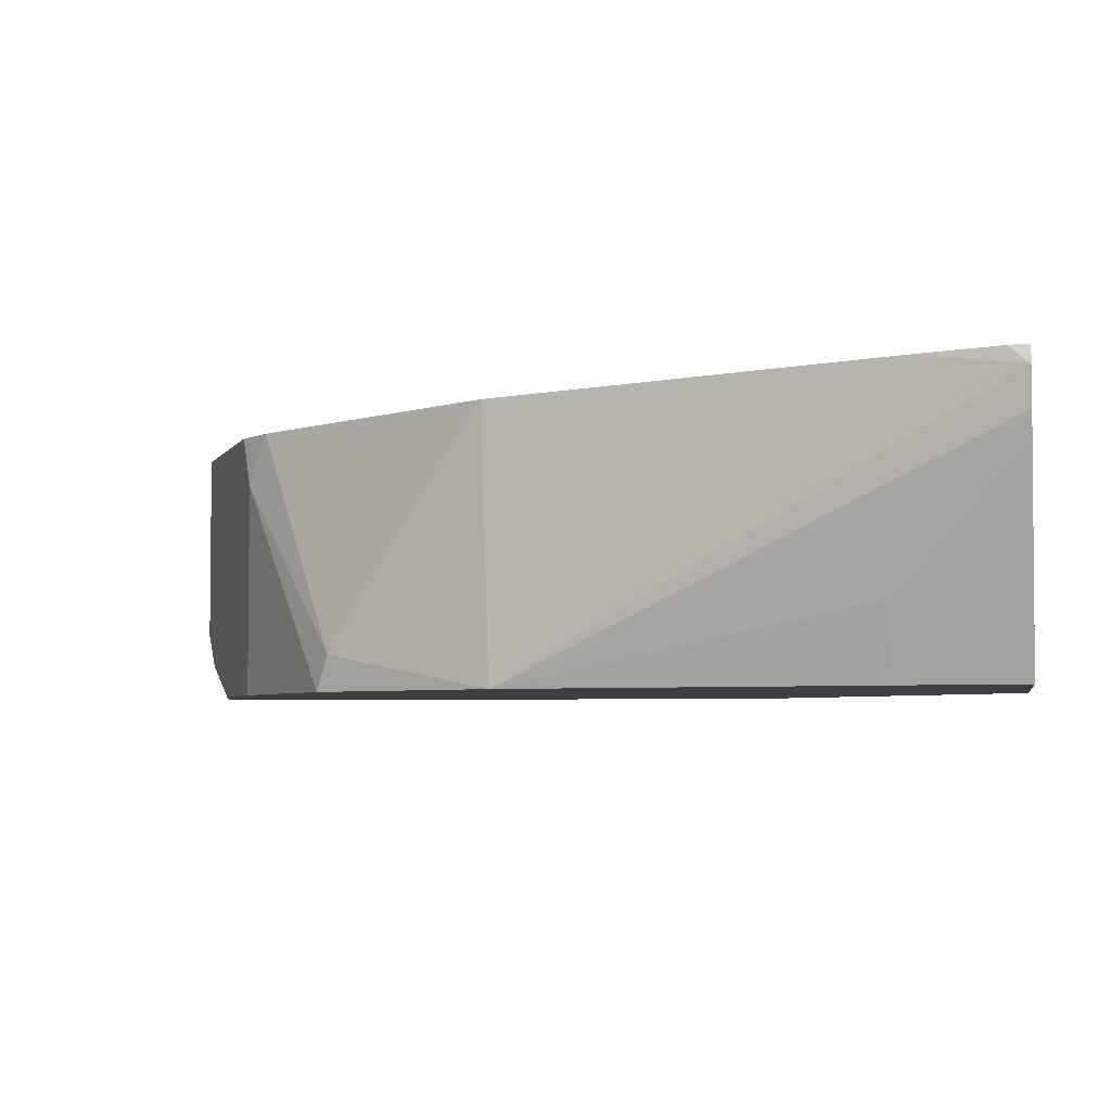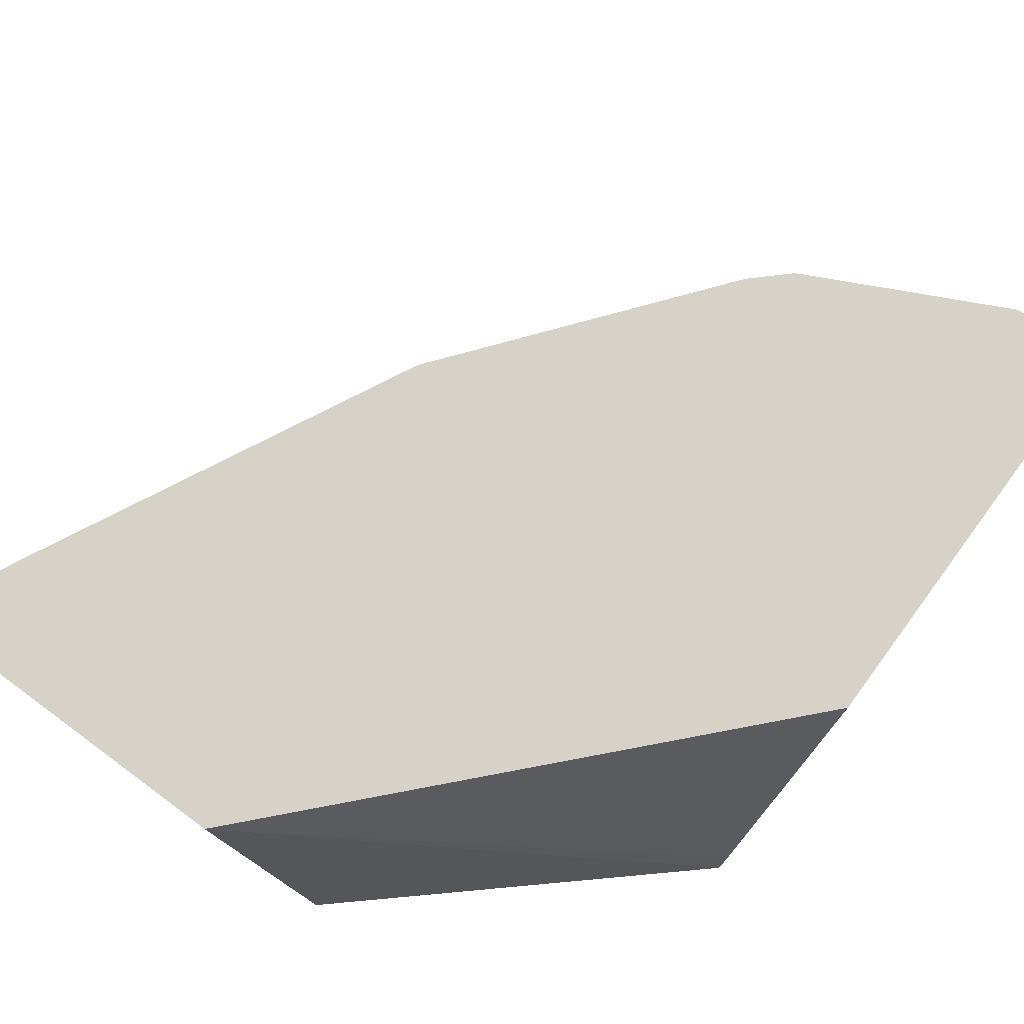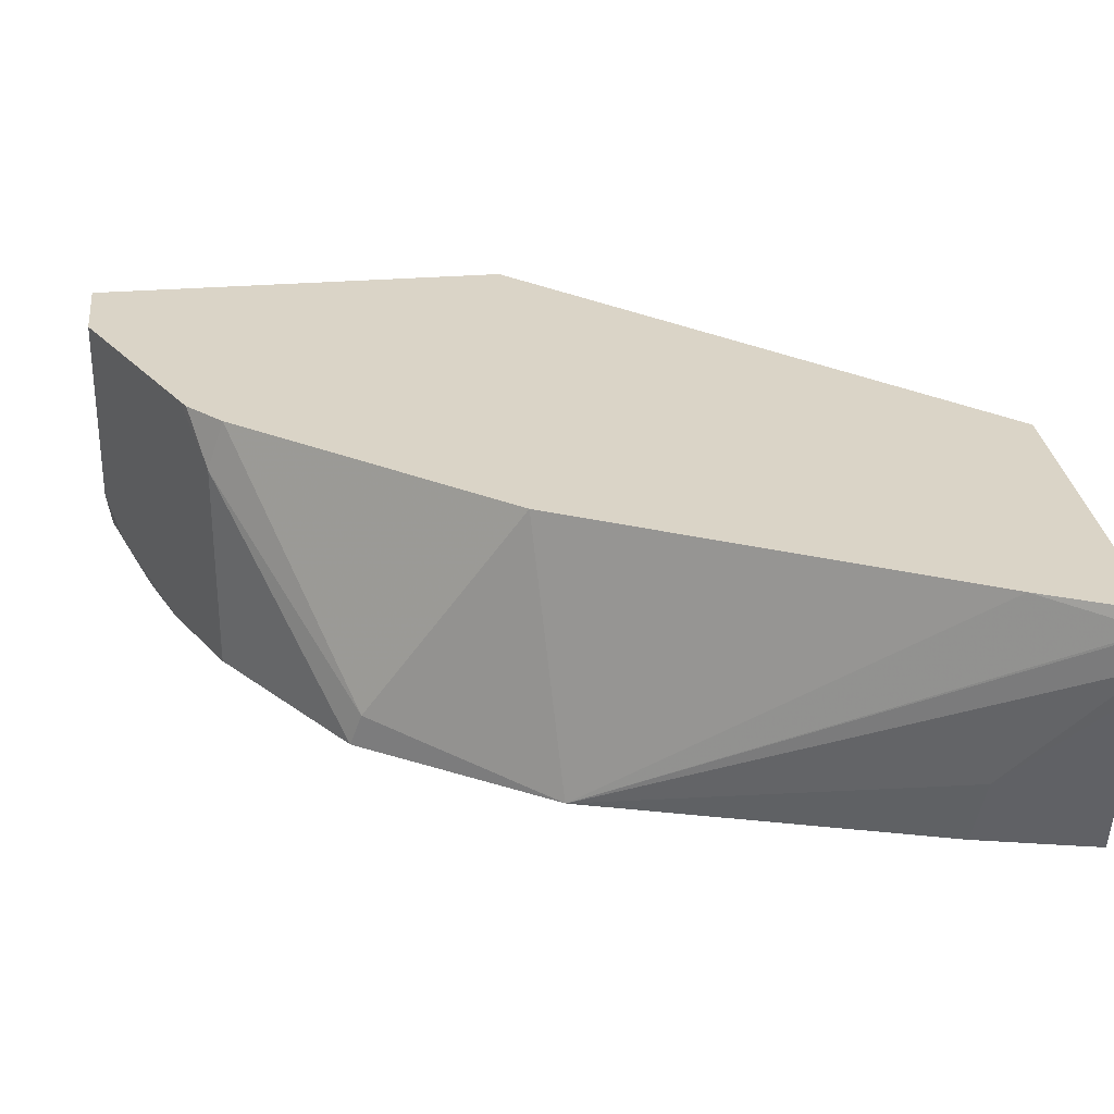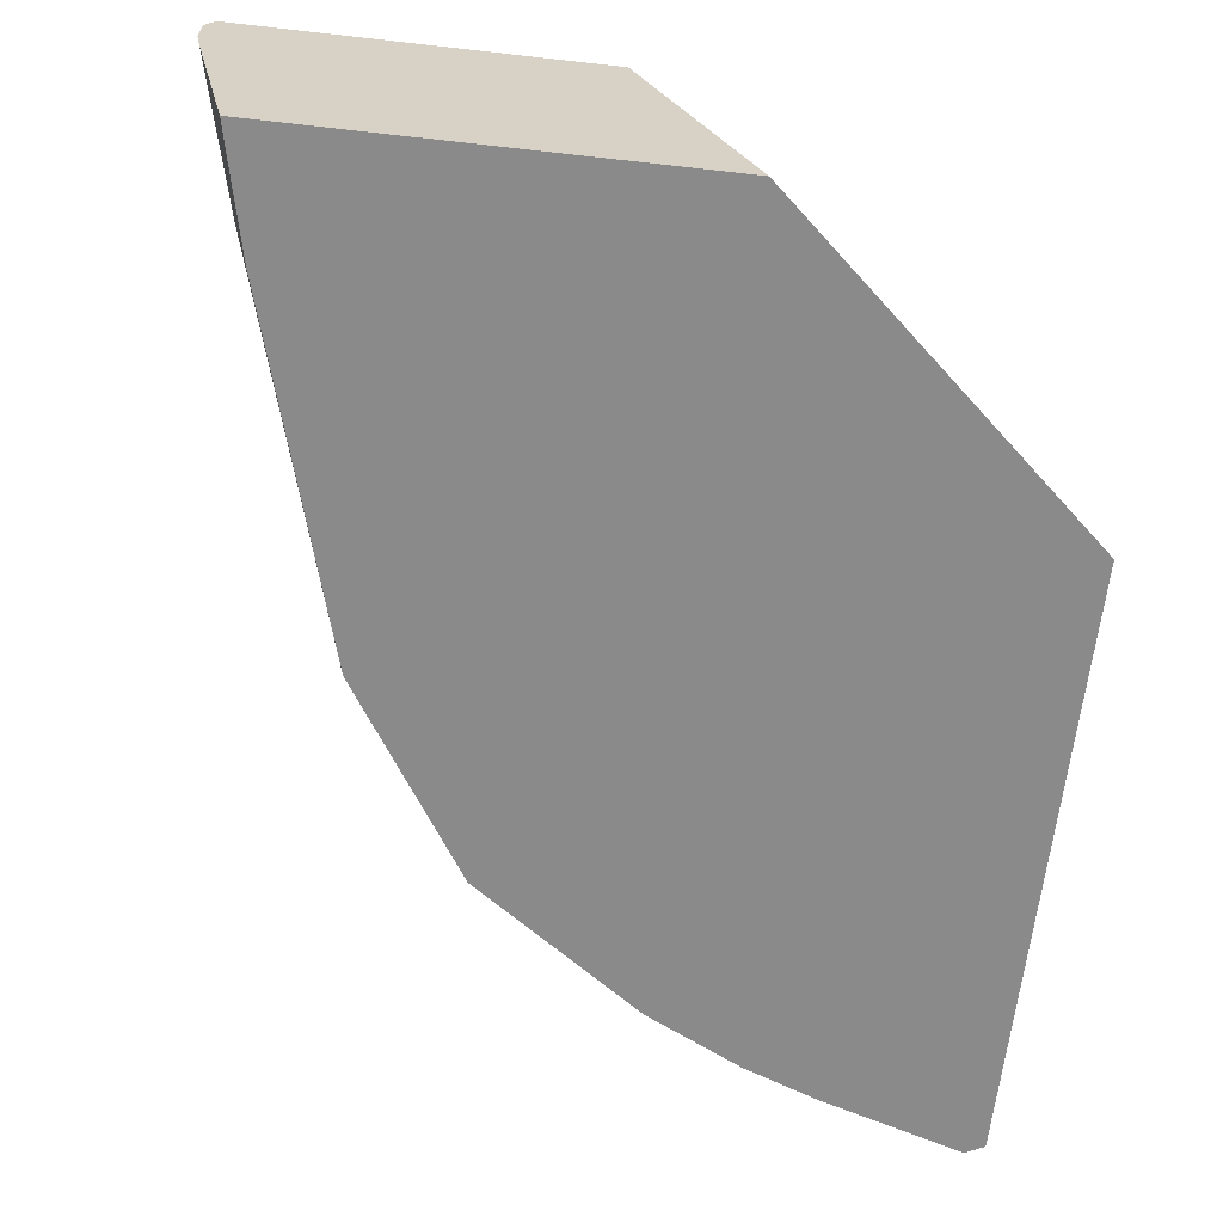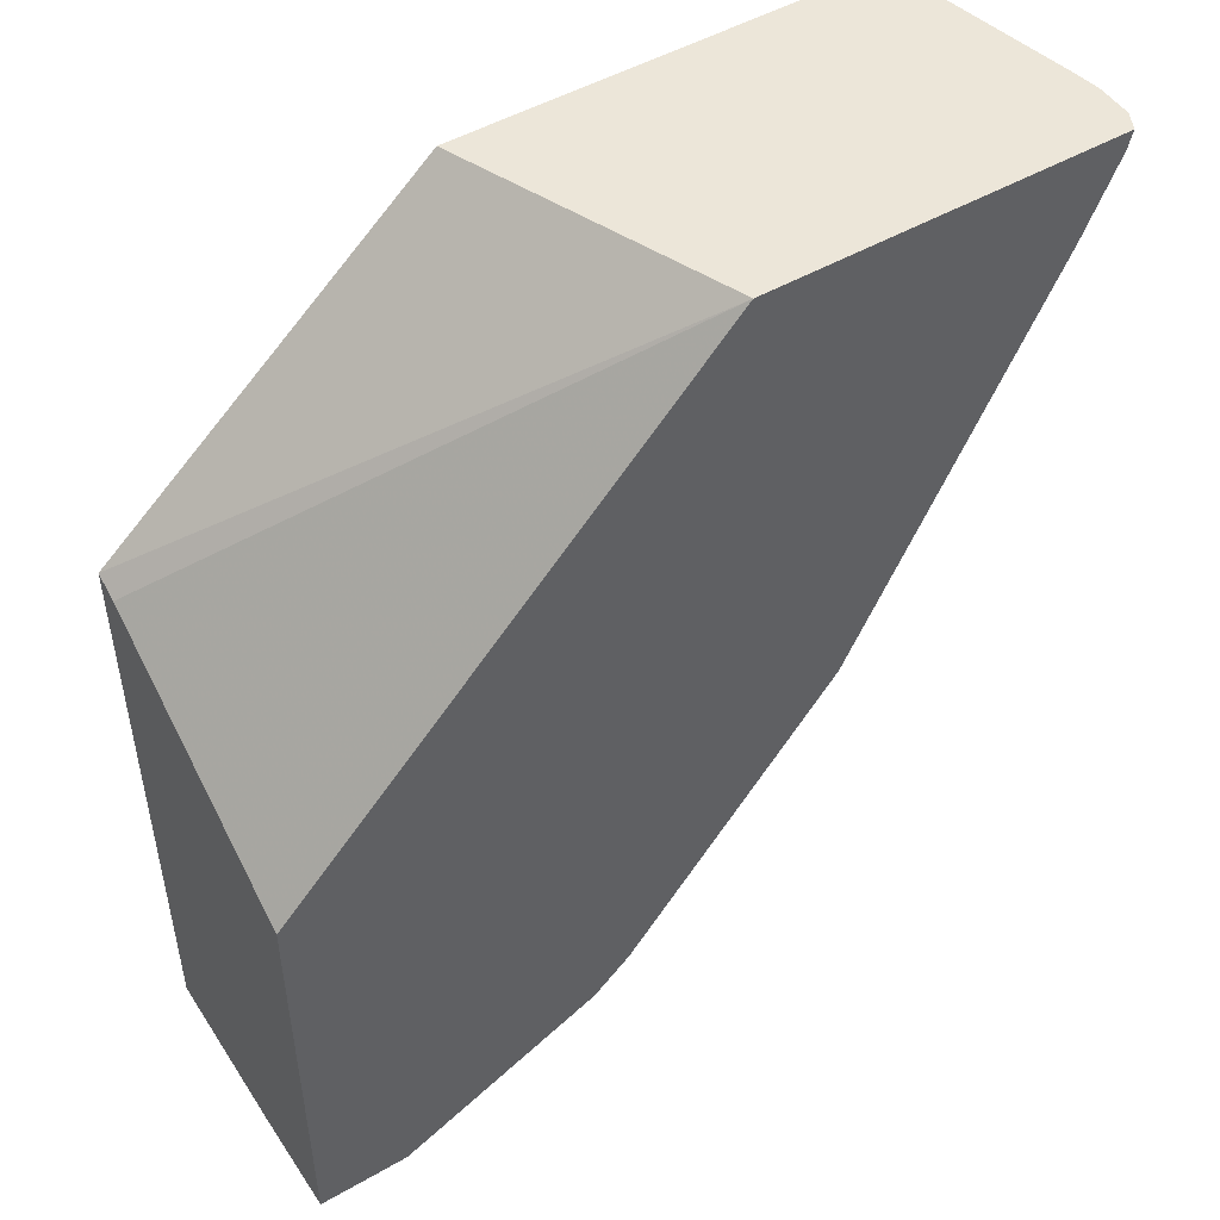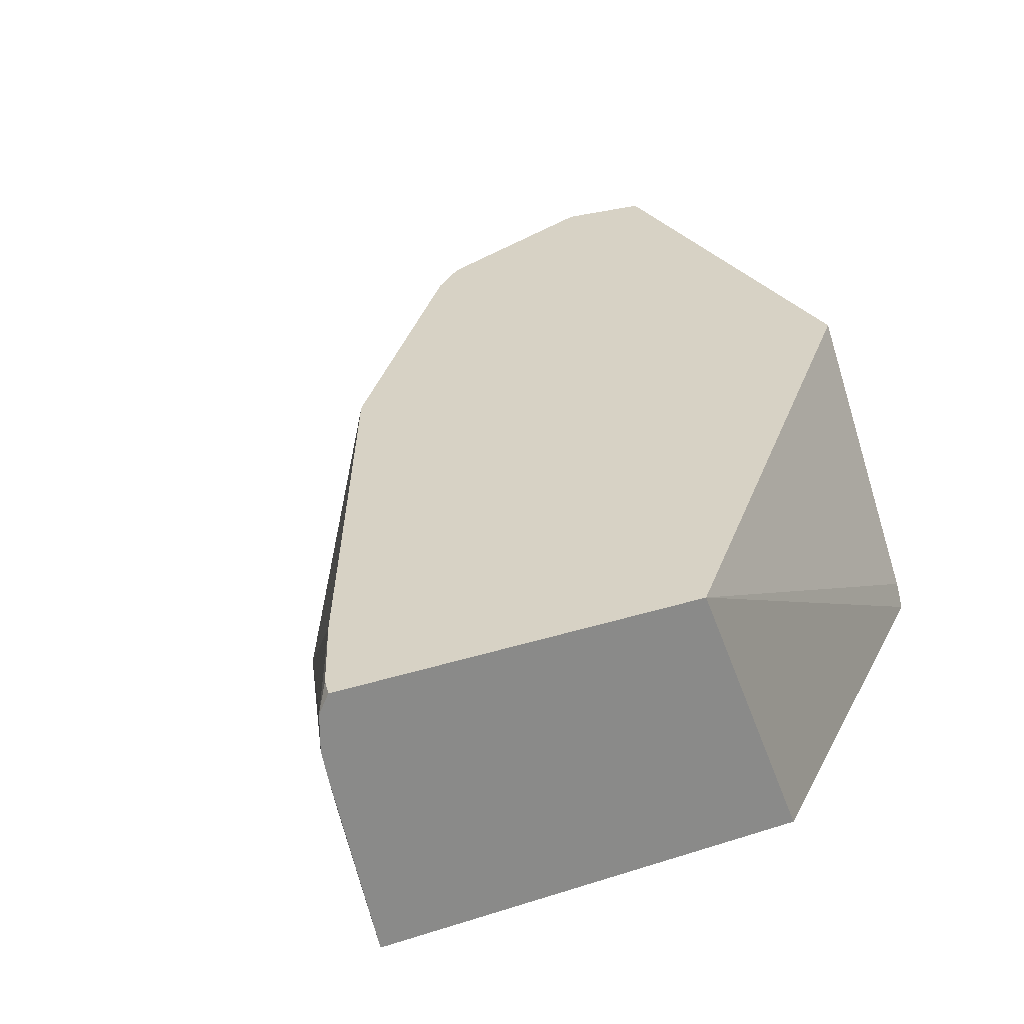
<metadata>
{"format":"obj","ext":"obj","renderer":"f3d","projection":"perspective","resolution":1024,"background":"white","views":[{"elev":-4.2,"azim":-79.8,"up":"+Y"},{"elev":78.2,"azim":36.4,"up":"+Y"},{"elev":28.9,"azim":-96.9,"up":"+Y"},{"elev":-63.4,"azim":-6.5,"up":"+Y"},{"elev":49.3,"azim":147.6,"up":"+Z"},{"elev":27.3,"azim":-26.4,"up":"+Y"}]}
</metadata>
<code>
v -0.1843 -0.08413 -0.7041
v -0.1682 -0.1262 -0.7362
v -0.1829 -0.09154 -0.7041
v -0.1843 -0.07413 -0.7041
v -0.1339 -0.147 -0.8413
v -0.1631 -0.147 -0.7388
v -0.1682 -0.147 -0.7154
v -0.1707 -0.147 -0.7041
v -0.1839 -0.07311 -0.7041
v -0.184 -0.07362 -0.7046
v -0.1338 -0.147 -0.8415
v -0.1702 -0.06878 -0.7324
v -0.04781 -0.147 -0.7041
v -0.1817 -0.06878 -0.7041
v -0.1804 -0.06878 -0.7095
v -0.1262 -0.06878 -0.8203
v -0.1122 -0.06878 -0.8483
v -0.09989 -0.1367 -0.8939
v -0.09819 -0.147 -0.8973
v -0.1631 -0.06878 -0.7464
v -0.07913 -0.06878 -0.7041
v 0.04756 -0.147 -0.7889
v -0.04974 -0.06878 -0.9274
v -0.04908 -0.08413 -0.9325
v -0.04908 -0.147 -0.9325
v 0.04756 -0.1402 -0.7923
v 0.04756 -0.06878 -0.8402
v 0.04756 -0.147 -0.9648
v -0.03884 -0.06878 -0.9376
v -0.03508 -0.06878 -0.9395
v -0.04894 -0.147 -0.9325
v 0.04756 -0.06878 -0.9675
v 0.04206 -0.147 -0.9675
v 0.04756 -0.09969 -0.9675
v -0.03508 -0.147 -0.9395
v 0.02102 -0.06878 -0.9675
v 0.01049 -0.1367 -0.9623
v 0.02102 -0.1262 -0.9675
v 0.0002139 -0.147 -0.9545
v -0.02105 -0.147 -0.9465
v -0.02089 -0.147 -0.9466
f 13 22 21
f 19 24 25
f 21 26 27
f 18 24 19
f 18 23 24
f 17 23 18
f 21 22 26
f 12 16 20
f 12 32 36
f 12 23 17
f 12 29 23
f 12 30 29
f 12 36 30
f 12 27 32
f 22 28 34
f 12 21 27
f 12 17 16
f 22 34 32
f 33 37 38
f 22 27 26
f 12 14 21
f 37 41 40
f 37 39 41
f 36 38 37
f 35 37 40
f 33 39 37
f 32 38 36
f 32 33 38
f 32 34 33
f 30 37 35
f 30 36 37
f 30 35 31
f 28 33 34
f 24 31 25
f 24 30 31
f 24 29 30
f 23 29 24
f 22 32 27
f 12 15 14
f 5 28 22
f 11 12 20
f 5 19 25
f 5 11 19
f 4 10 5
f 4 9 10
f 3 7 8
f 2 5 6
f 2 7 3
f 5 25 31
f 2 6 7
f 1 4 5
f 1 9 4
f 1 21 14
f 1 13 21
f 1 8 13
f 1 3 8
f 1 2 3
f 1 5 2
f 5 31 35
f 1 14 9
f 5 40 41
f 5 35 40
f 11 18 19
f 11 17 18
f 11 16 17
f 10 15 12
f 9 15 10
f 9 14 15
f 5 12 11
f 11 20 16
f 5 7 6
f 5 8 7
f 5 10 12
f 5 13 8
f 5 22 13
f 5 33 28
f 5 39 33
f 5 41 39

</code>
